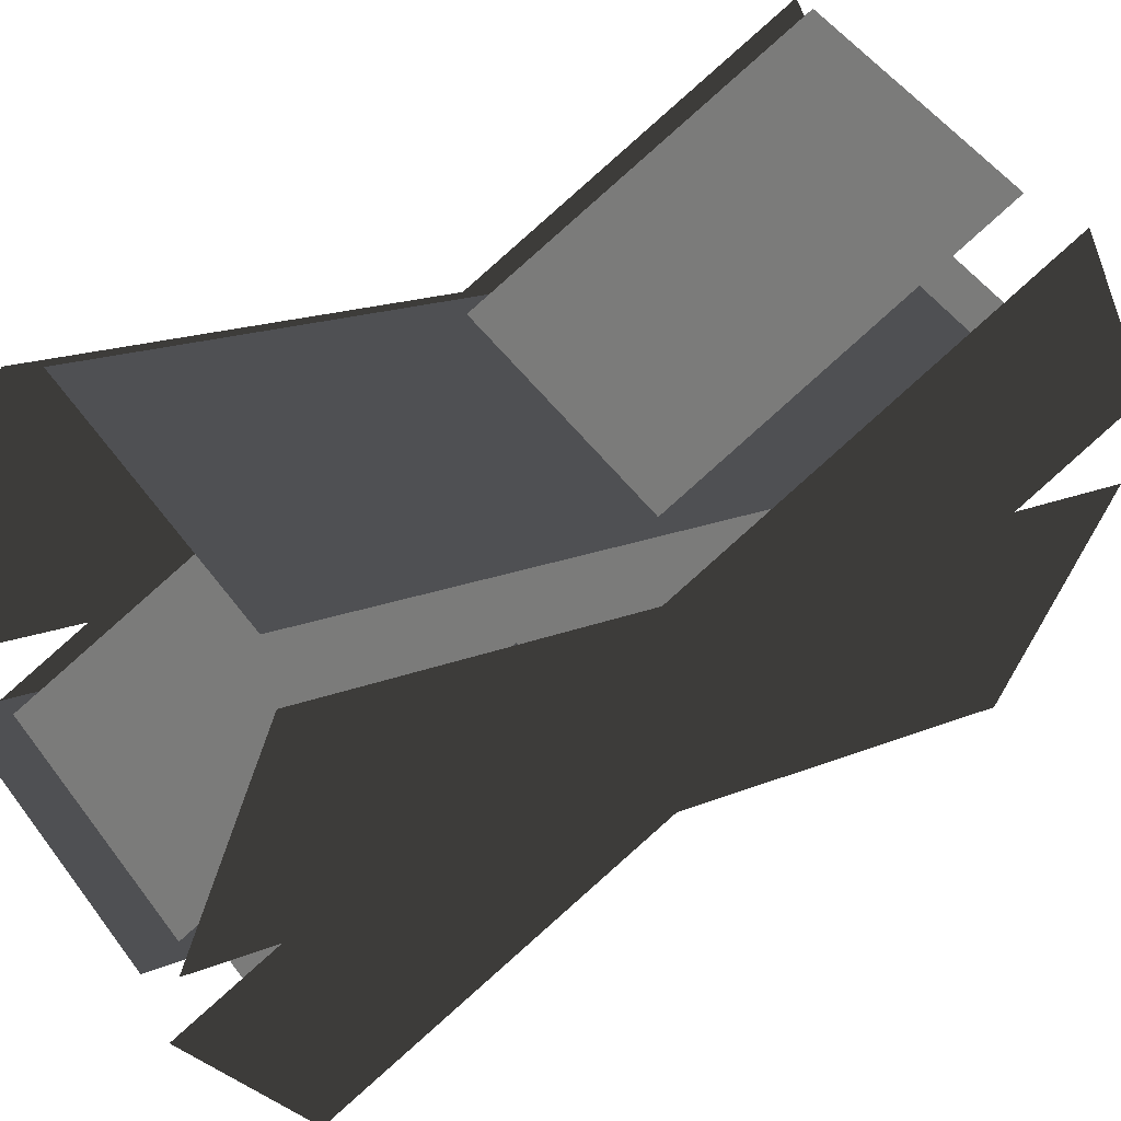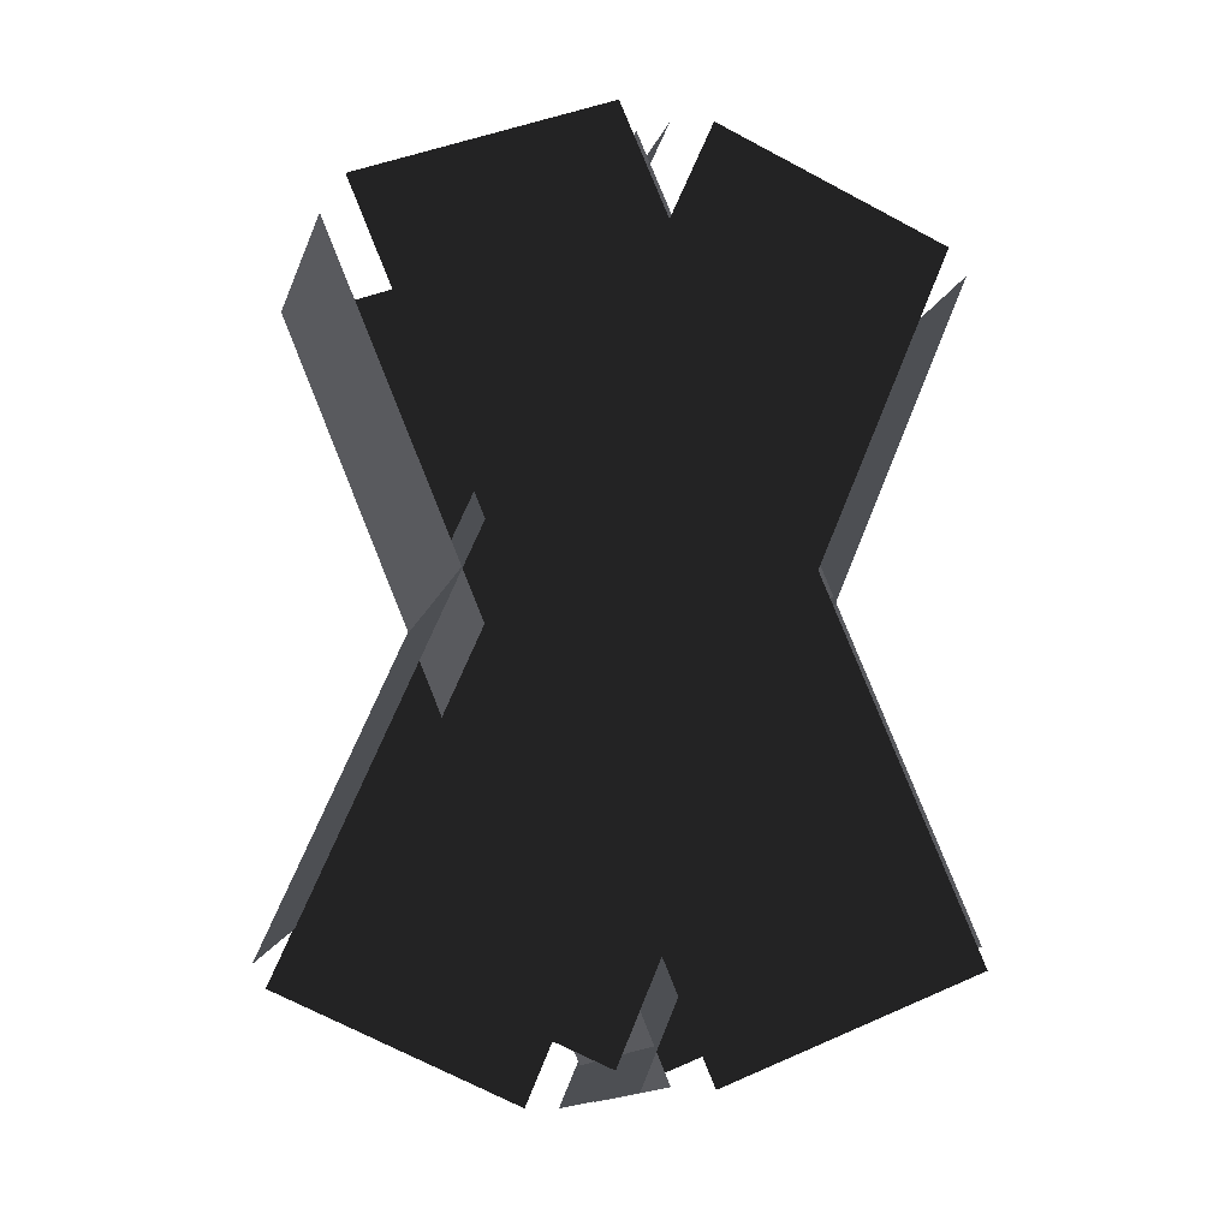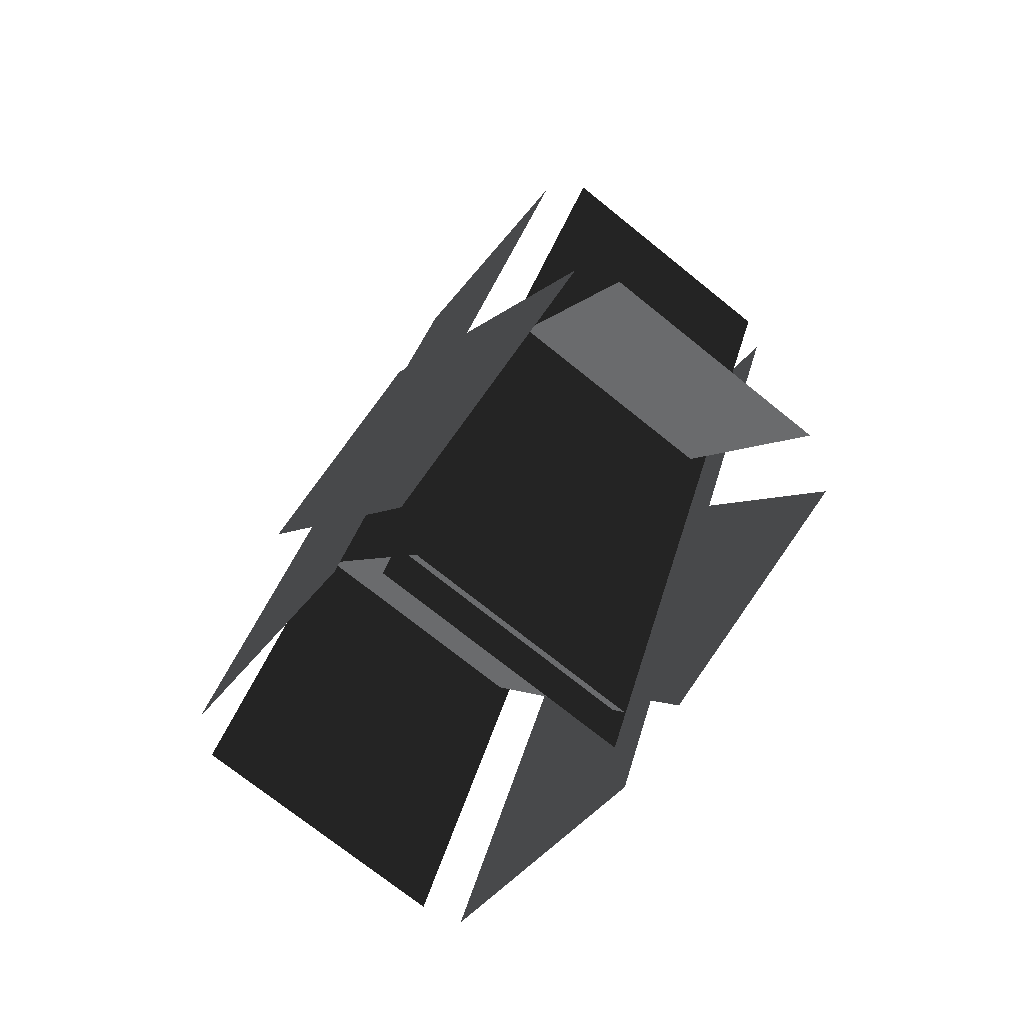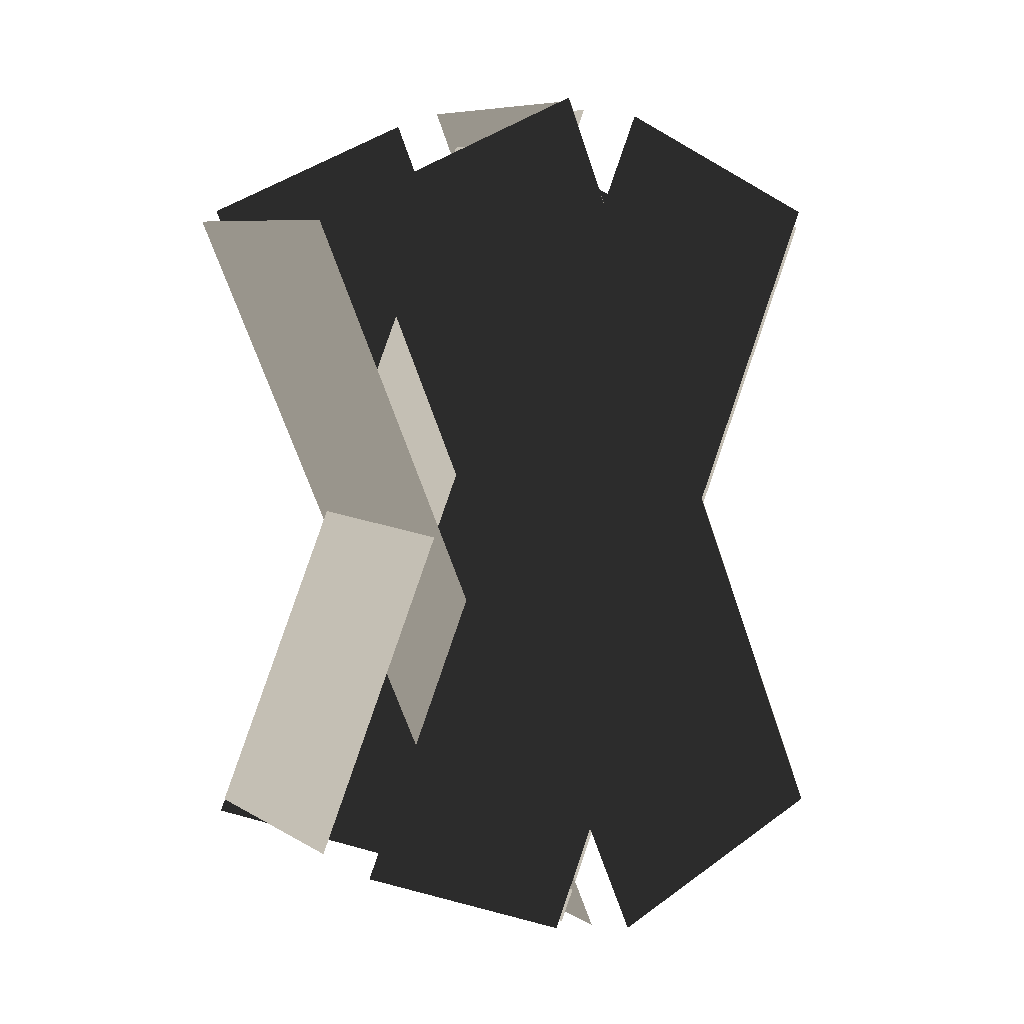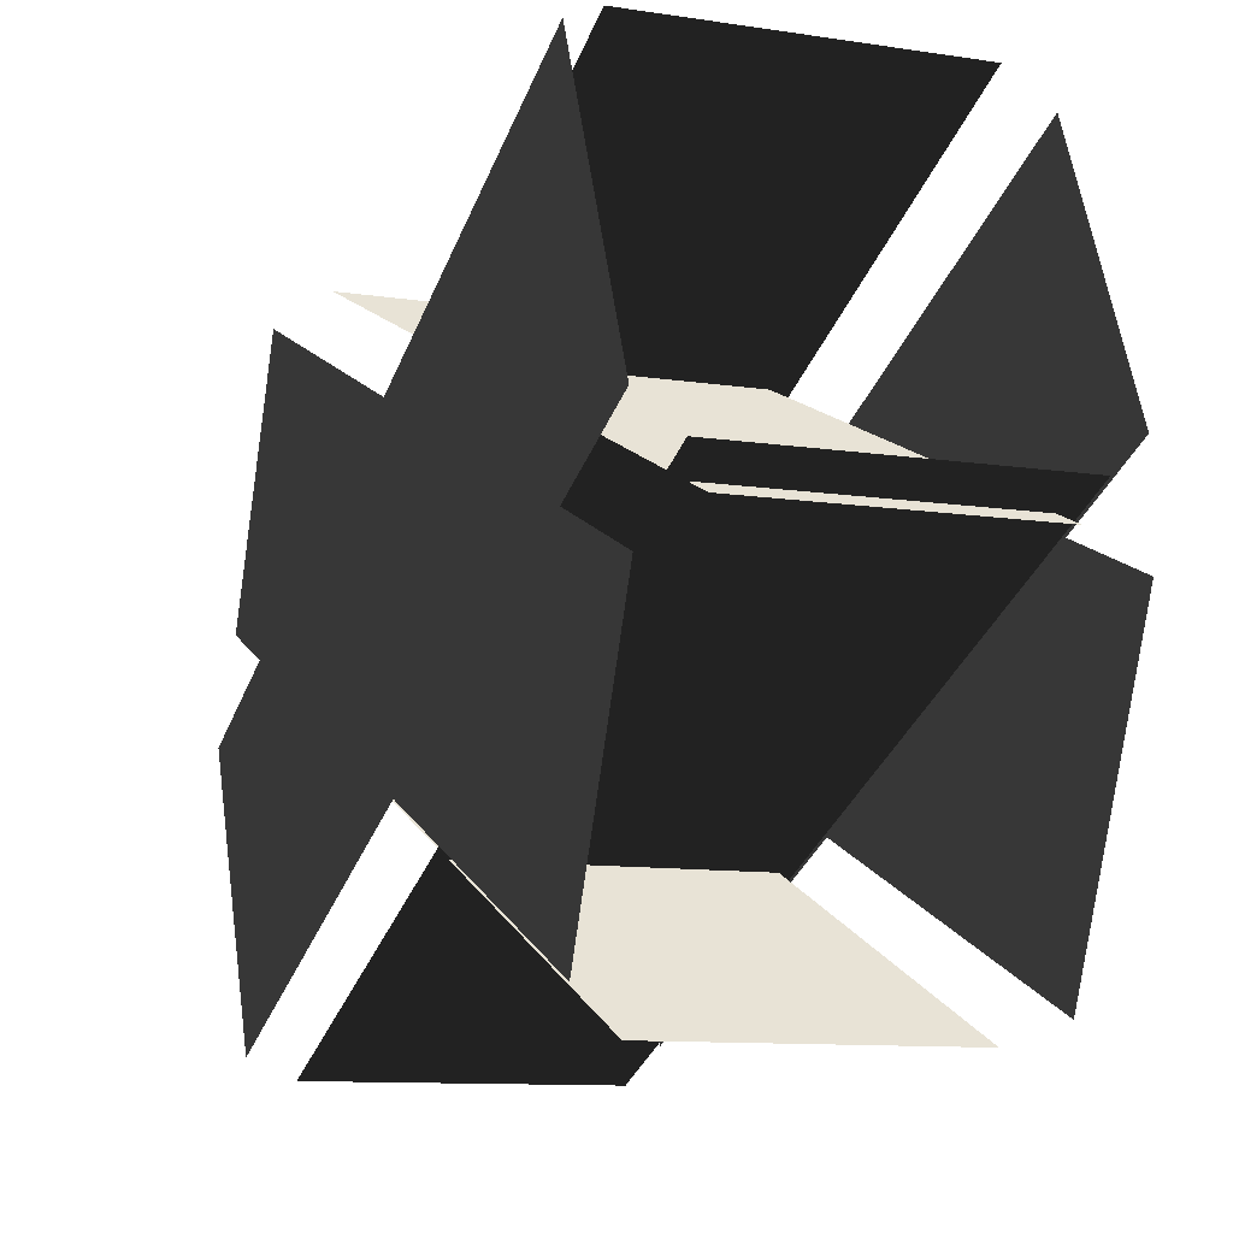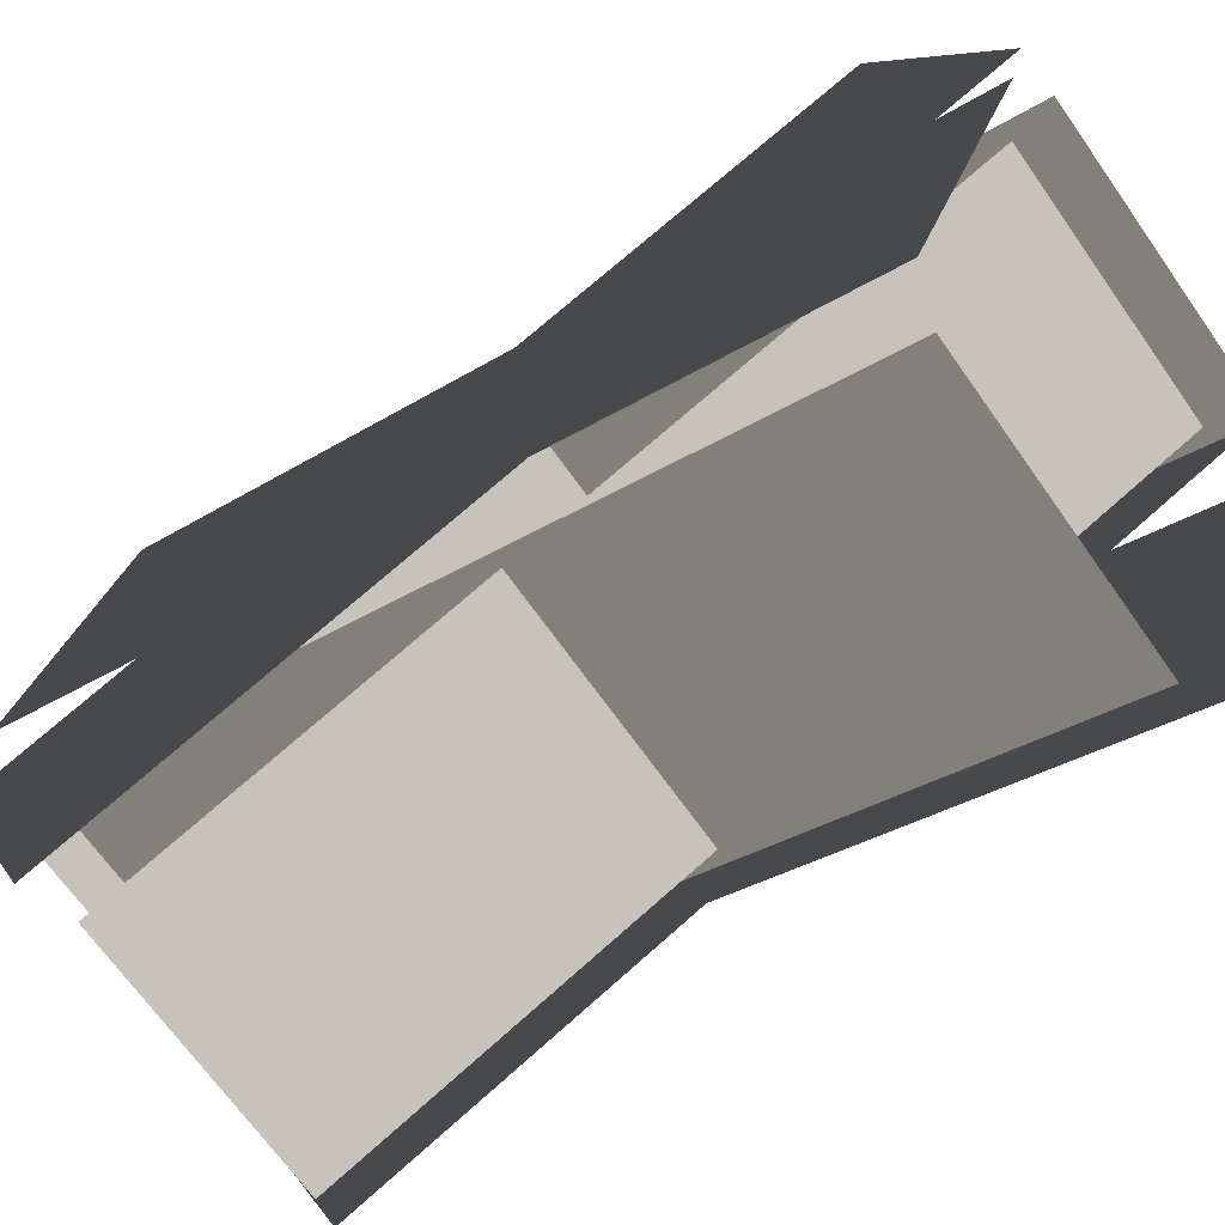
<metadata>
{"format":"obj","ext":"obj","renderer":"f3d","projection":"perspective","resolution":1024,"background":"white","views":[{"elev":52.2,"azim":54.4,"up":"+Y"},{"elev":-14.8,"azim":74.1,"up":"+Z"},{"elev":-74.0,"azim":141.3,"up":"+Z"},{"elev":8.0,"azim":-123.3,"up":"+Z"},{"elev":-10.4,"azim":-21.4,"up":"+Y"},{"elev":-68.6,"azim":125.2,"up":"+Y"}]}
</metadata>
<code>
v 1.097 0.7921 7.722
v 0.2666 0.7921 7.722
v 0.2666 -0.2148 5.35
v 1.097 -0.2148 5.35
v 1.199 -0.0177 8.06
v 1.199 0.6932 7.758
v 1.199 -0.3094 5.396
v 1.199 -1.02 5.698
v 0.2719 -0.1143 8.101
v 1.092 -0.1143 8.101
v 1.092 -1.117 5.739
v 0.2719 -1.117 5.739
v 0.1655 0.7354 7.775
v 0.1655 -0.03478 8.102
v 0.1655 -1.063 5.681
v 0.1655 -0.2923 5.354
v 1.055 -1.112 7.705
v 1.055 -0.1195 5.367
v 0.3088 -0.1195 5.367
v 0.3088 -1.112 7.705
v 1.173 -0.2923 8.102
v 1.173 0.7354 5.681
v 1.173 -0.03476 5.354
v 1.173 -1.062 7.775
v 0.32 -0.2032 8.079
v 0.32 0.7805 5.761
v 1.044 0.7805 5.761
v 1.044 -0.2032 8.079
v 0.1908 -1.016 7.756
v 0.1908 -0.01604 5.4
v 0.1908 0.6891 5.7
v 0.1908 -0.3111 8.056
g Statue_33992_579
f 1 3 2
f 1 4 3
f 5 7 6
f 5 8 7
f 9 11 10
f 9 12 11
f 13 15 14
f 13 16 15
f 17 19 18
f 17 20 19
f 21 23 22
f 21 24 23
f 25 27 26
f 25 28 27
f 29 31 30
f 29 32 31

</code>
